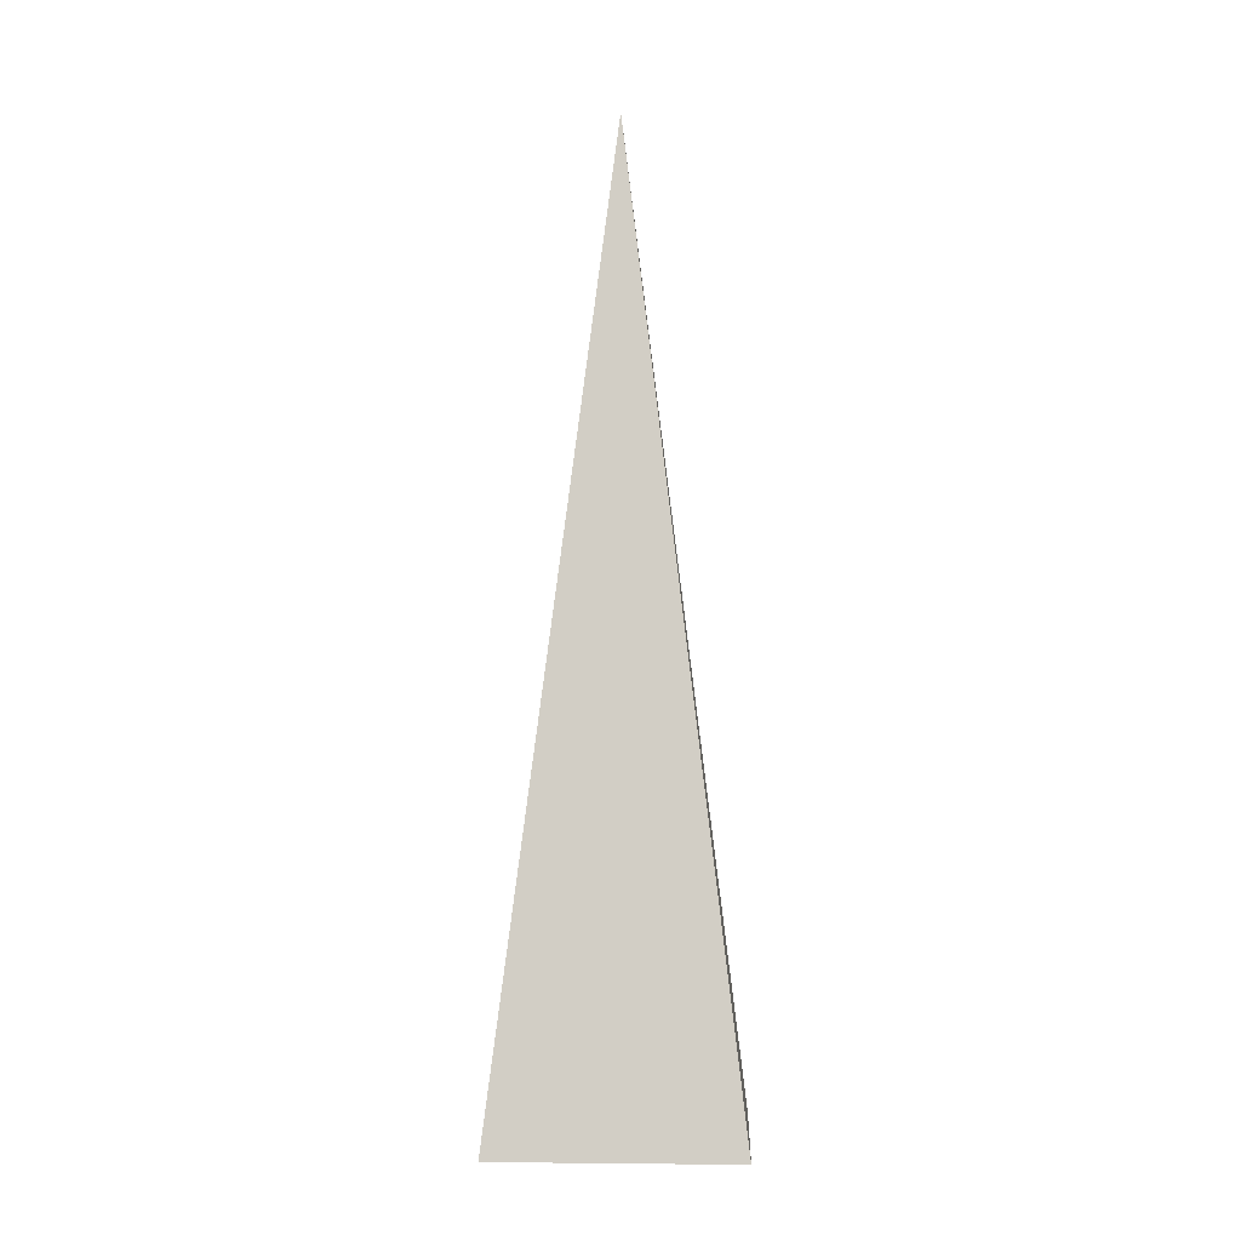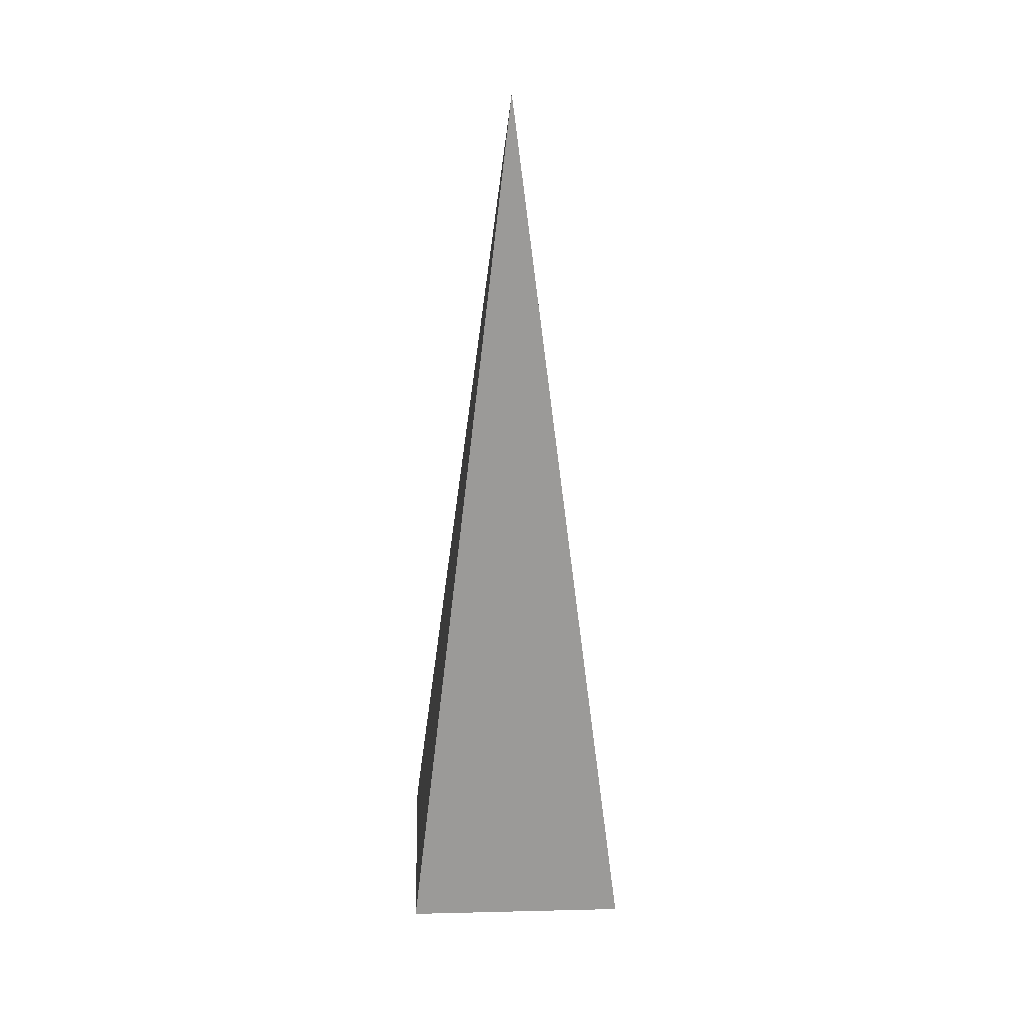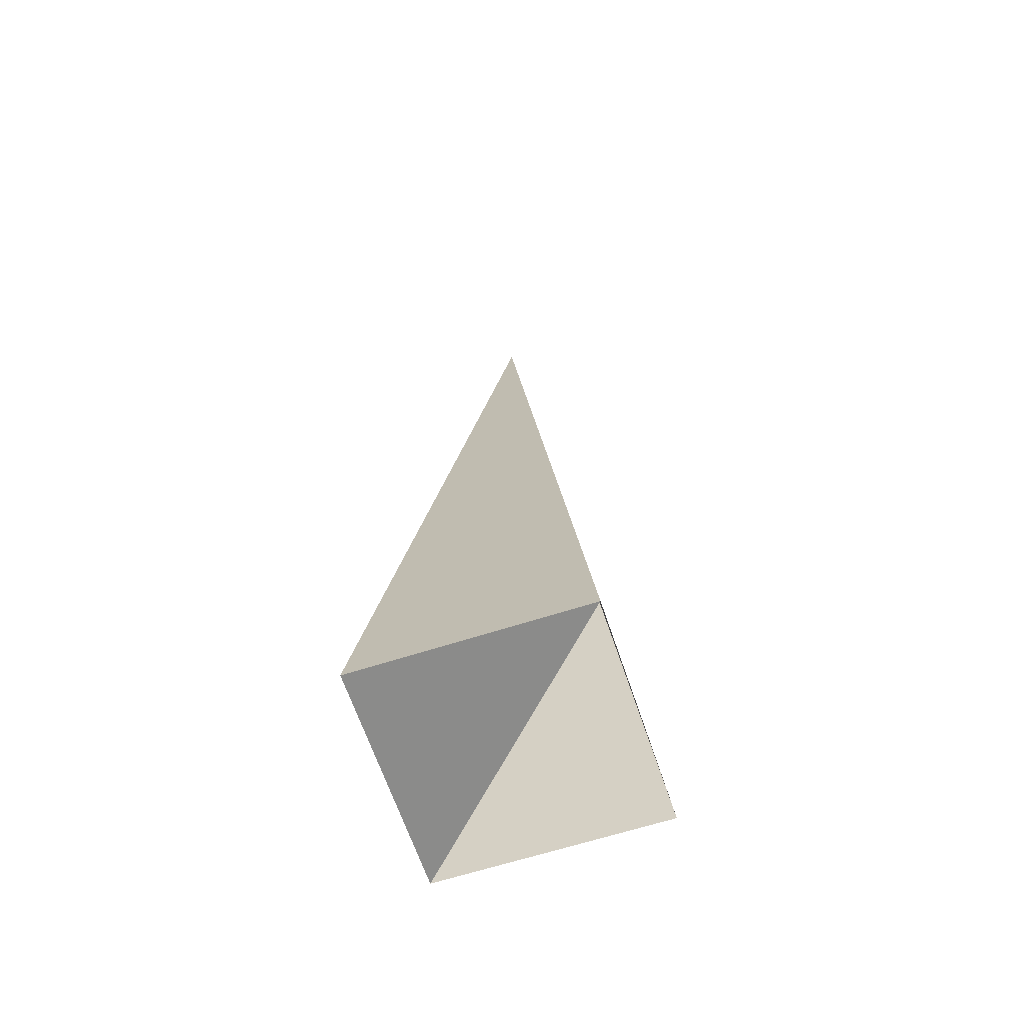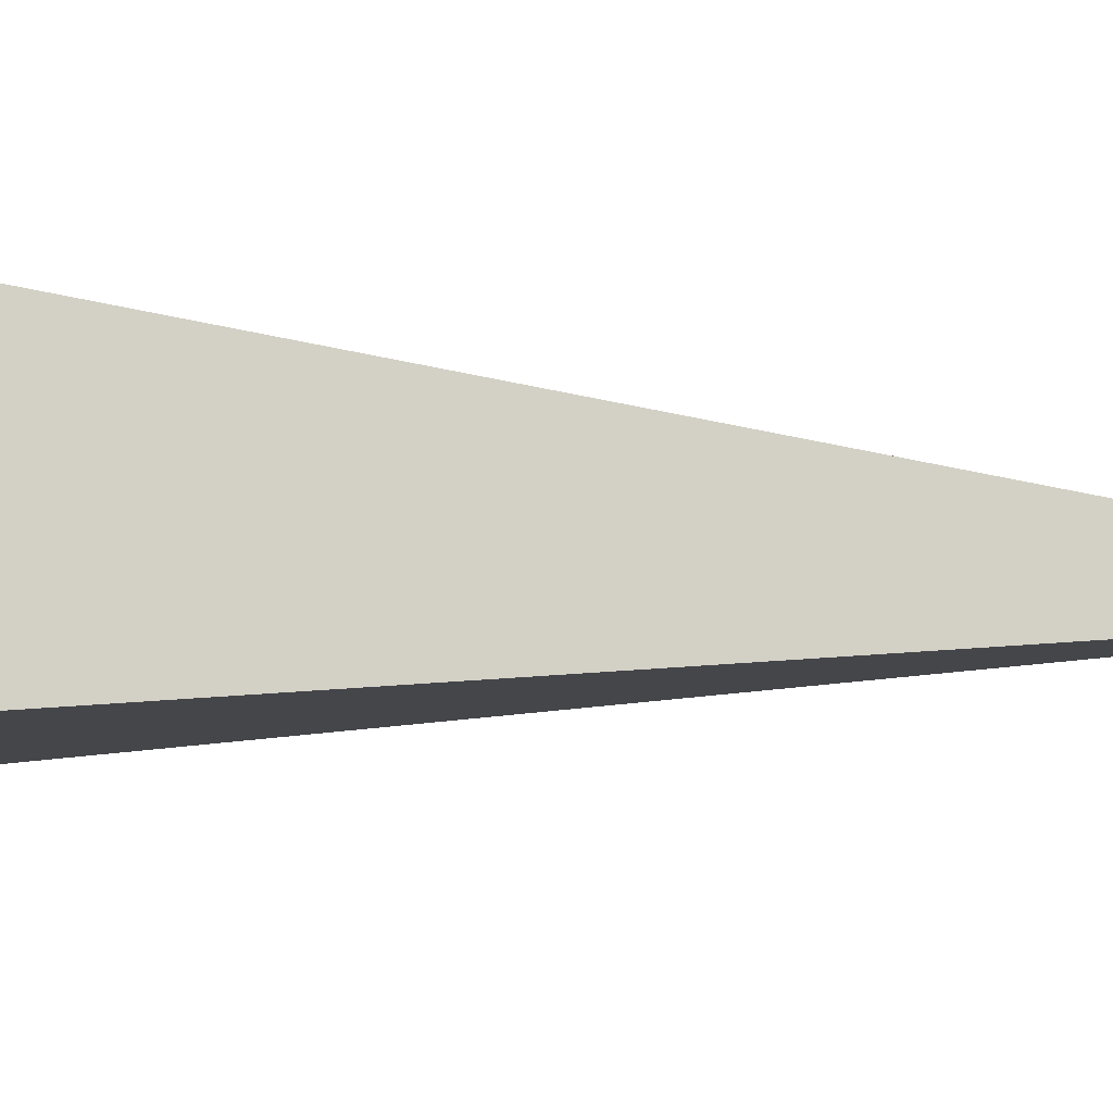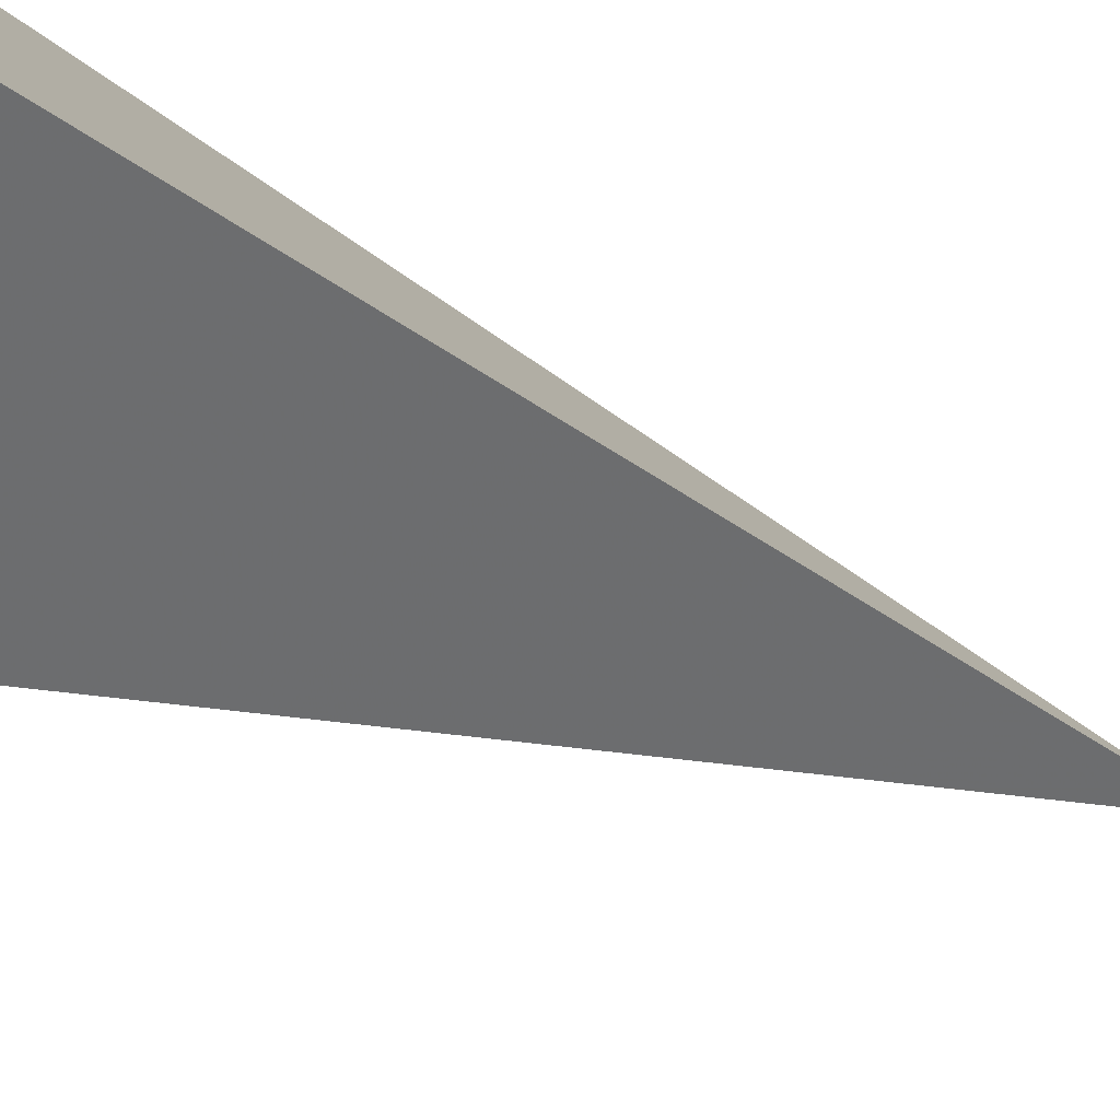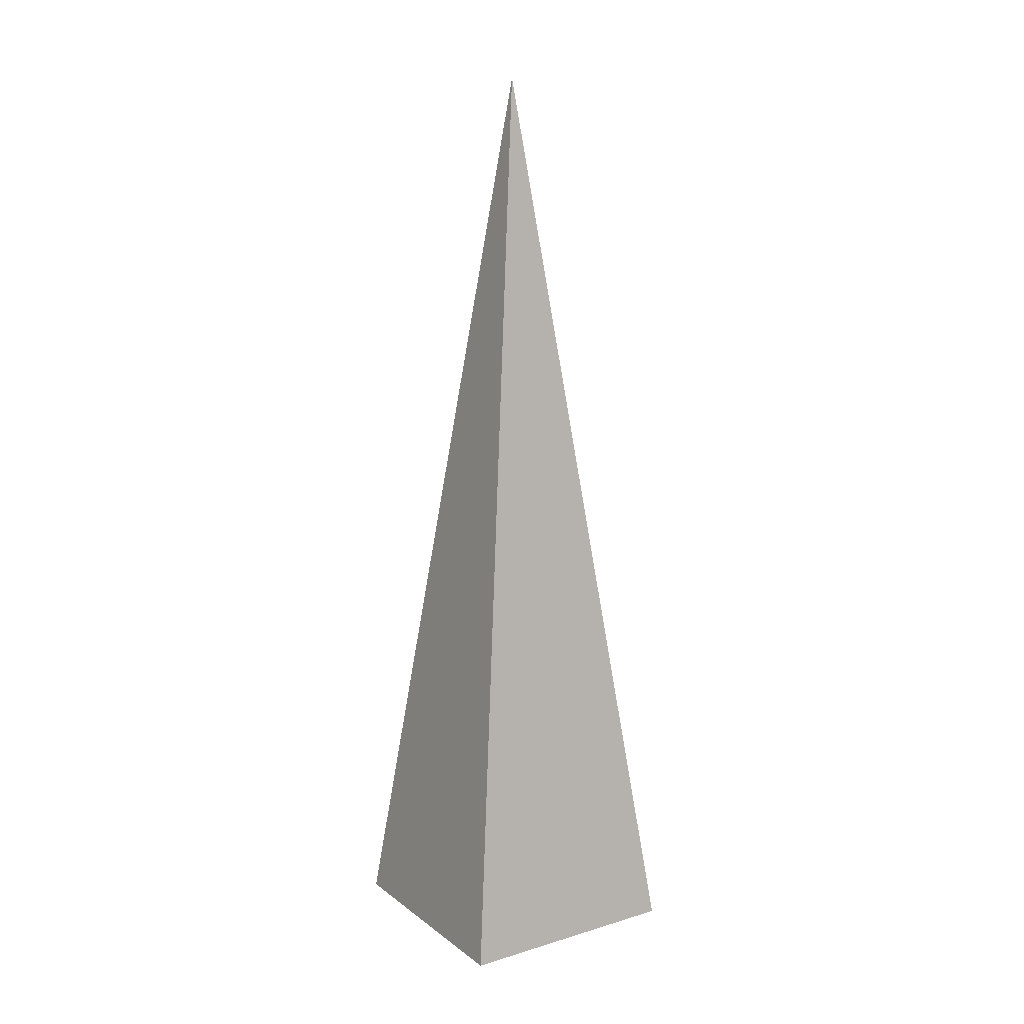
<metadata>
{"format":"obj","ext":"obj","renderer":"f3d","projection":"perspective","resolution":1024,"background":"white","views":[{"elev":-1.6,"azim":-132.5,"up":"+Y"},{"elev":28.0,"azim":42.9,"up":"+Y"},{"elev":-63.7,"azim":63.2,"up":"+Y"},{"elev":-54.2,"azim":86.9,"up":"+Z"},{"elev":-21.6,"azim":43.3,"up":"+Z"},{"elev":14.9,"azim":-168.1,"up":"+Y"}]}
</metadata>
<code>
o 2389898173472
v 4377 -255.8 -152.9
v 4378 -255.8 -152.5
v 4378 -253.8 -152.9
v 4378 -253.8 -152.9
v 4378 -255.8 -152.5
v 4378 -255.8 -152.9
v 4378 -253.8 -152.9
v 4378 -253.8 -152.9
v 4378 -255.8 -152.9
v 4378 -255.8 -153.2
v 4378 -253.8 -152.9
v 4378 -253.8 -152.9
v 4378 -255.8 -153.2
v 4377 -255.8 -152.9
v 4378 -253.8 -152.9
v 4378 -253.8 -152.9
v 4377 -255.8 -152.9
v 4378 -255.8 -152.5
v 4378 -255.8 -152.9
v 4378 -255.8 -153.2
f 1 2 3
f 5 6 7
f 9 10 11
f 13 14 15
f 17 18 19

</code>
